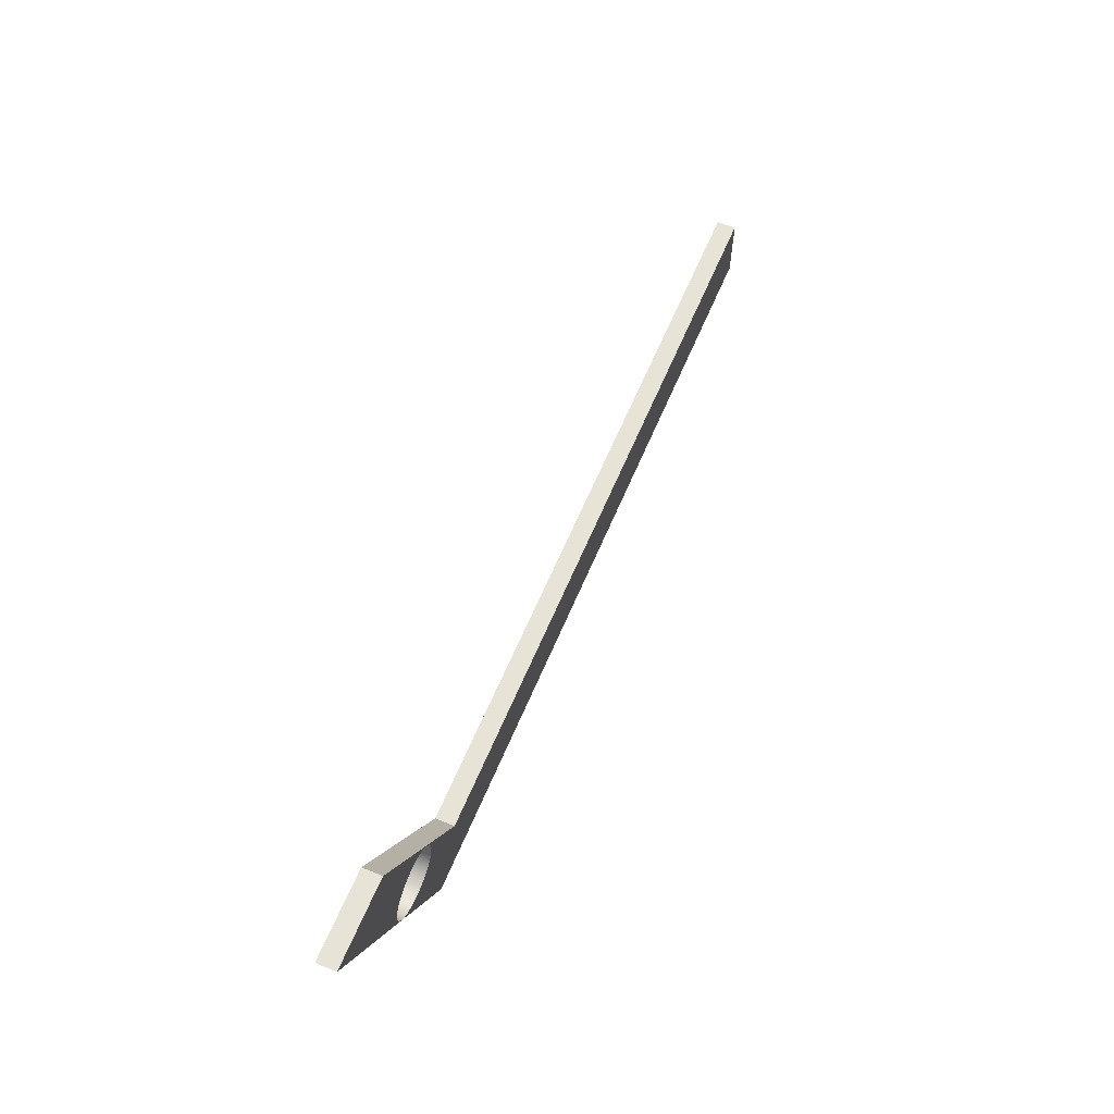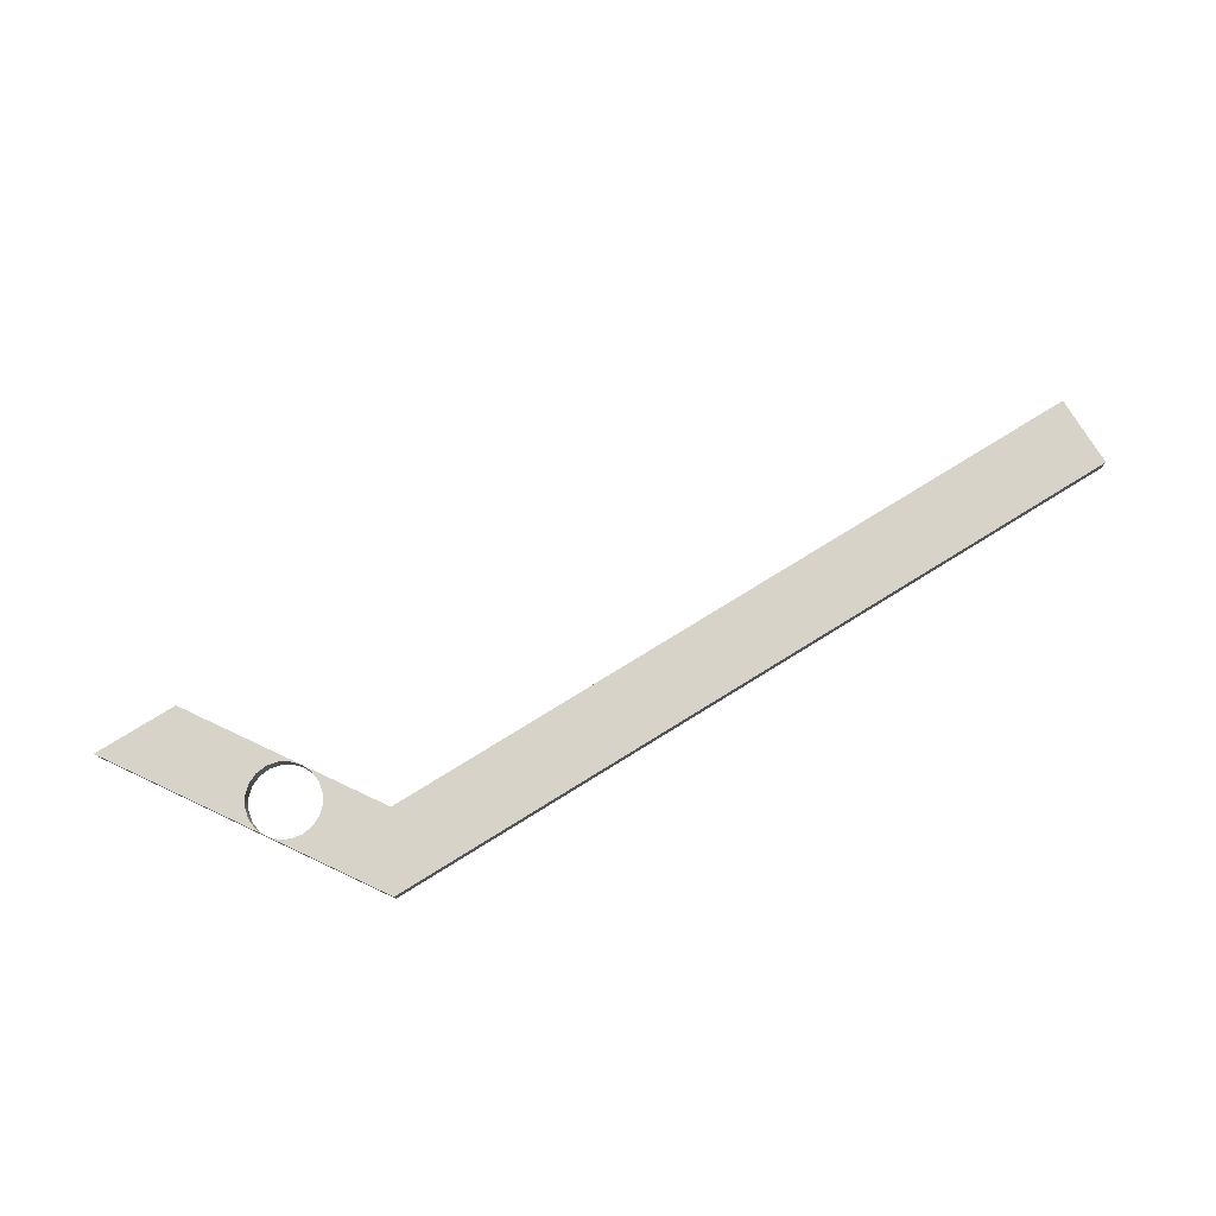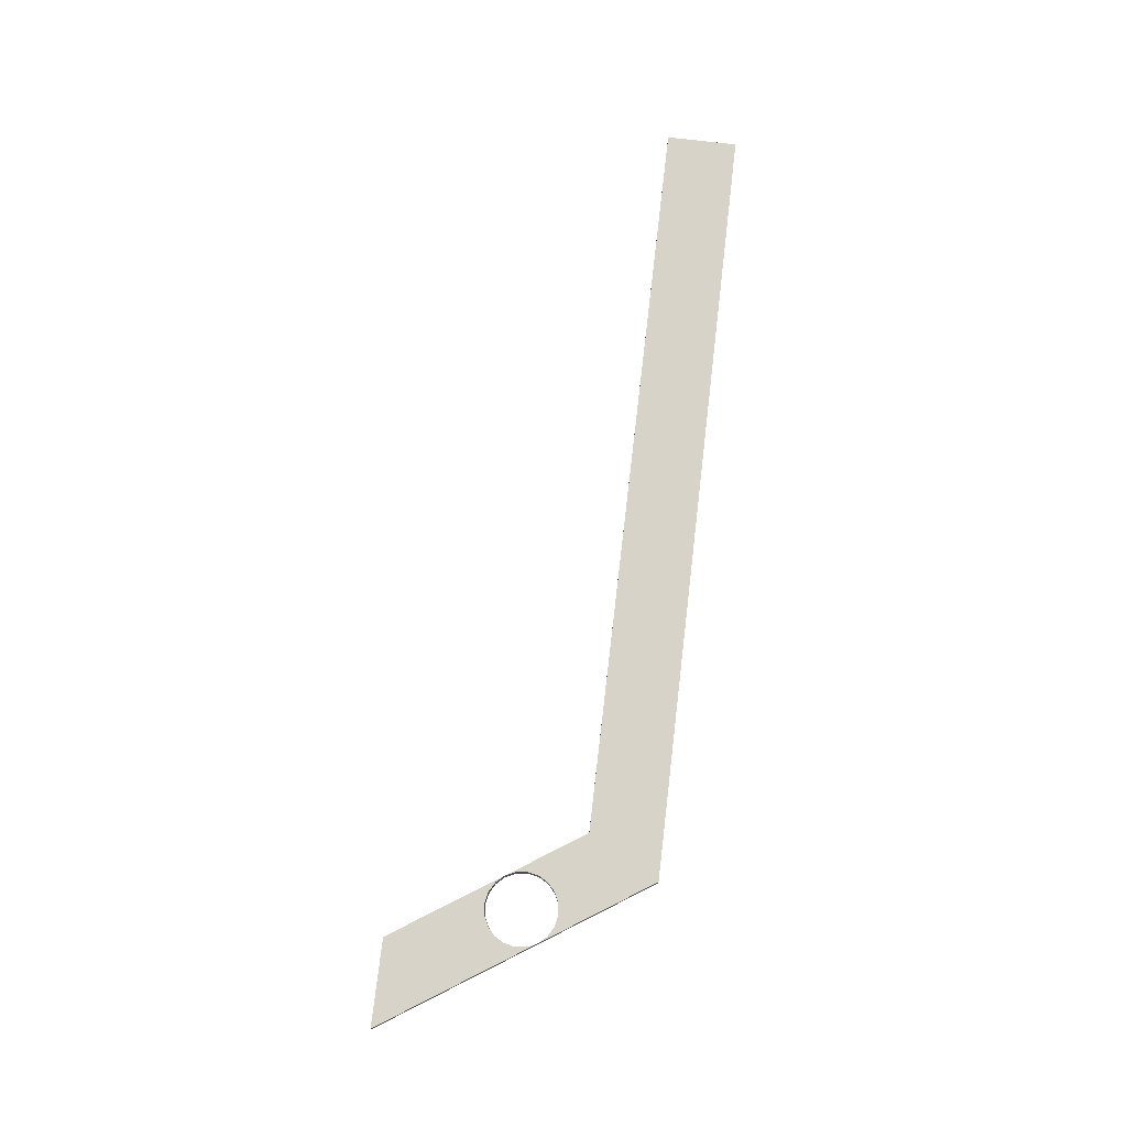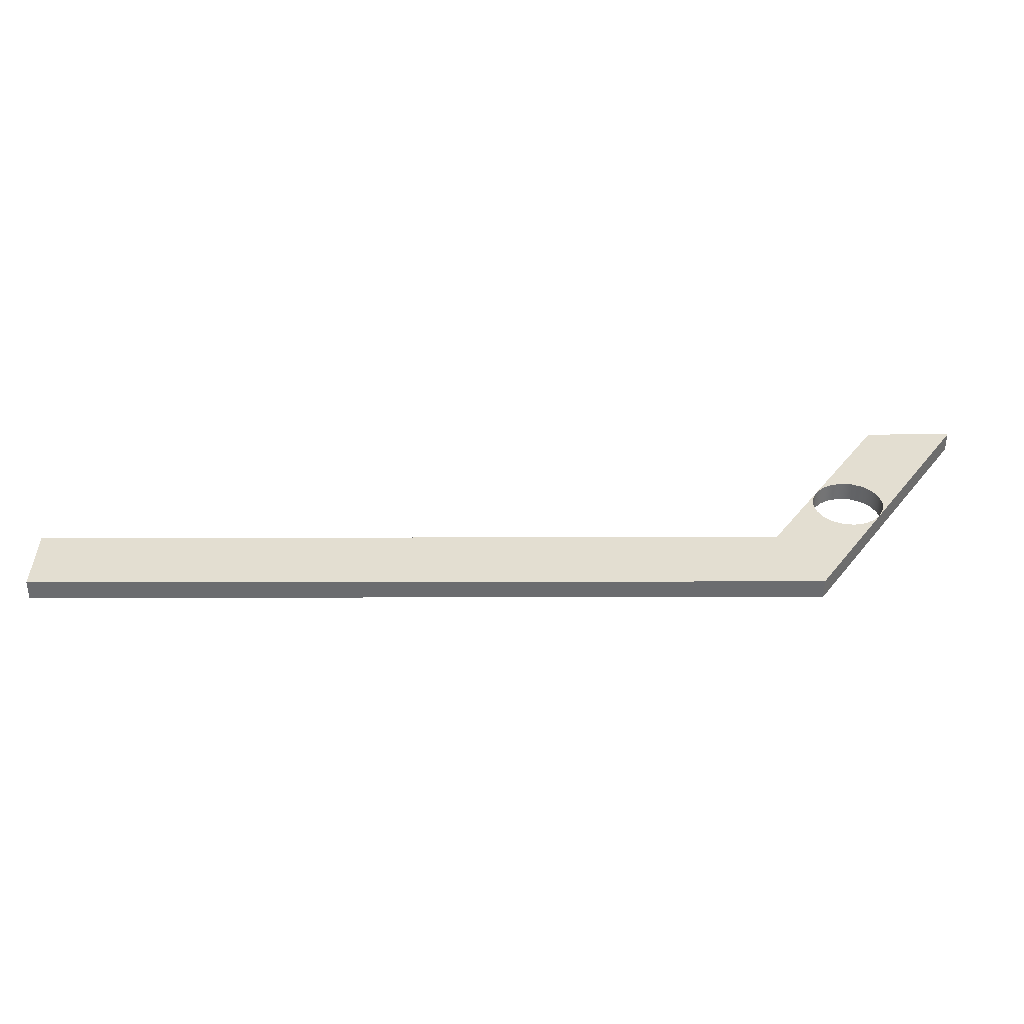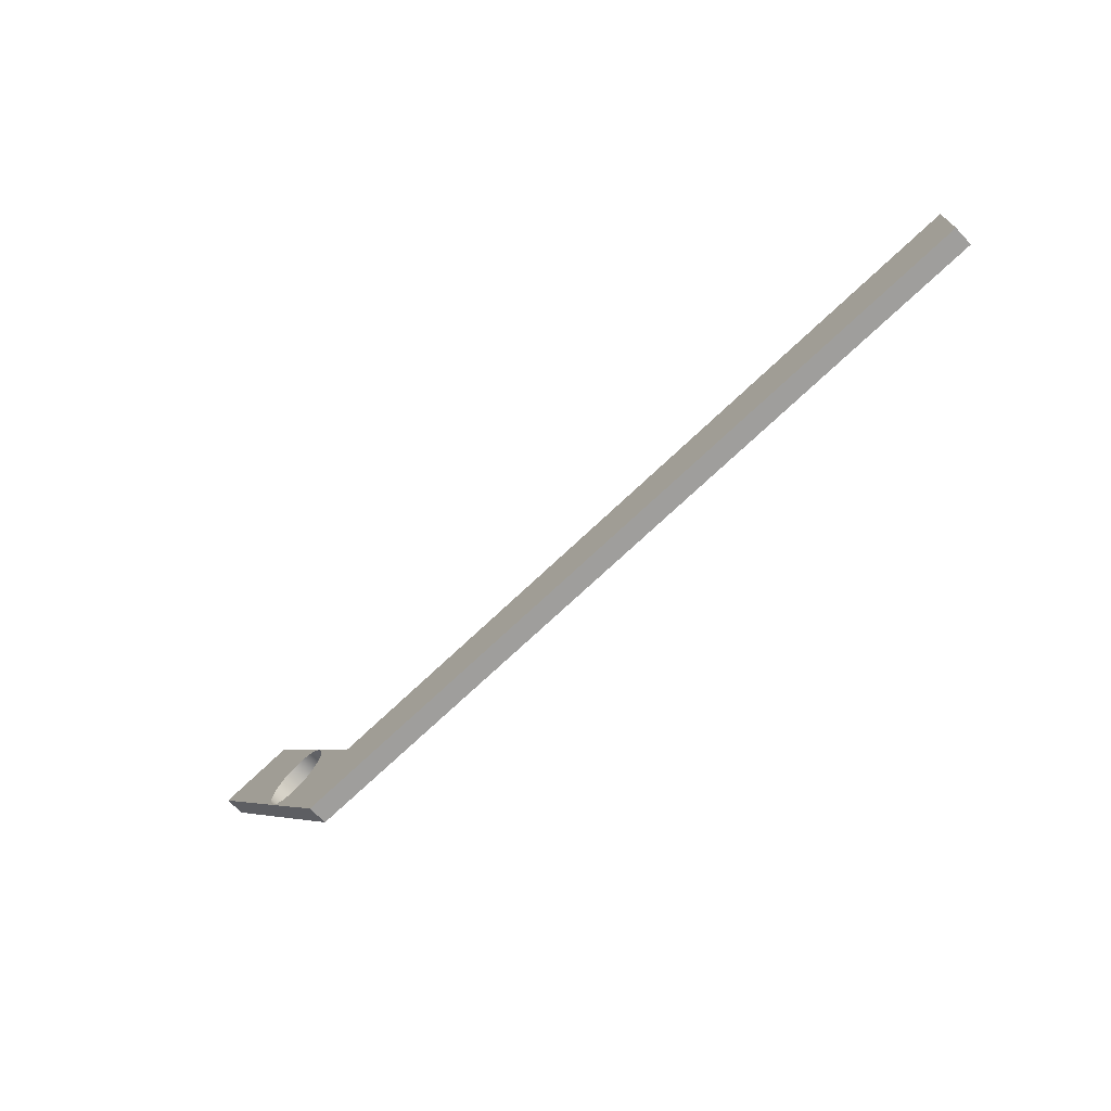
<metadata>
{"format":"obj","ext":"obj","renderer":"f3d","projection":"perspective","resolution":1024,"background":"white","views":[{"elev":61.8,"azim":-67.3,"up":"+Y"},{"elev":77.2,"azim":-31.6,"up":"+Z"},{"elev":76.2,"azim":-83.3,"up":"+Z"},{"elev":-53.7,"azim":-179.9,"up":"+Y"},{"elev":-71.1,"azim":43.7,"up":"+Y"}]}
</metadata>
<code>
v 3.211 0.7211 0
v 2.864 1.25 0
v 2.864 1.25 0.095
v 3.211 0.7211 0.095
v 2.919 0.5289 0
v 2.896 0.5788 0
v 2.89 0.6332 0
v 2.901 0.6868 0
v 2.928 0.7344 0
v 2.969 0.7712 0
v 3.019 0.7938 0
v 3.073 0.7998 0
v 3.127 0.7887 0
v 3.174 0.7616 0
v 3.211 0.7211 0
v 3.211 0.7211 0.095
v 3.174 0.7616 0.095
v 3.127 0.7887 0.095
v 3.073 0.7998 0.095
v 3.019 0.7938 0.095
v 2.969 0.7712 0.095
v 2.928 0.7344 0.095
v 2.901 0.6868 0.095
v 2.89 0.6332 0.095
v 2.896 0.5788 0.095
v 2.919 0.5289 0.095
v 2.445 1.25 0
v 2.919 0.5289 0
v 2.919 0.5289 0.095
v 2.445 1.25 0.095
v 2.864 1.25 0
v 2.445 1.25 0
v 2.445 1.25 0.095
v 2.864 1.25 0.095
v 2.864 1.25 0.095
v 2.445 1.25 0.095
v 2.919 0.5289 0.095
v 2.896 0.5788 0.095
v 2.89 0.6332 0.095
v 2.901 0.6868 0.095
v 2.928 0.7344 0.095
v 2.969 0.7712 0.095
v 3.019 0.7938 0.095
v 3.073 0.7998 0.095
v 3.127 0.7887 0.095
v 3.174 0.7616 0.095
v 3.211 0.7211 0.095
v 2.445 1.25 0
v 2.864 1.25 0
v 3.211 0.7211 0
v 3.174 0.7616 0
v 3.127 0.7887 0
v 3.073 0.7998 0
v 3.019 0.7938 0
v 2.969 0.7712 0
v 2.928 0.7344 0
v 2.901 0.6868 0
v 2.89 0.6332 0
v 2.896 0.5788 0
v 2.919 0.5289 0
v 3.211 0.7211 0
v 3.234 0.6712 0
v 3.24 0.6168 0
v 3.229 0.5632 0
v 3.202 0.5156 0
v 3.161 0.4788 0
v 3.111 0.4562 0
v 3.057 0.4502 0
v 3.003 0.4613 0
v 2.956 0.4884 0
v 2.919 0.5289 0
v 2.919 0.5289 0.095
v 2.956 0.4884 0.095
v 3.003 0.4613 0.095
v 3.057 0.4502 0.095
v 3.111 0.4562 0.095
v 3.161 0.4788 0.095
v 3.202 0.5156 0.095
v 3.229 0.5632 0.095
v 3.24 0.6168 0.095
v 3.234 0.6712 0.095
v 3.211 0.7211 0.095
v 3.455 0.35 0
v 3.211 0.7211 0
v 3.211 0.7211 0.095
v 3.455 0.35 0.095
v 7.065 0.35 0
v 3.455 0.35 0
v 3.455 0.35 0.095
v 7.065 0.35 0.095
v 7.065 0 0
v 7.065 0.35 0
v 7.065 0.35 0.095
v 7.065 0 0.095
v 3.266 0 0
v 7.065 0 0
v 7.065 0 0.095
v 3.266 0 0.095
v 2.919 0.5289 0
v 3.266 0 0
v 3.266 0 0.095
v 2.919 0.5289 0.095
v 2.919 0.5289 0.095
v 3.266 0 0.095
v 7.065 0 0.095
v 7.065 0.35 0.095
v 3.455 0.35 0.095
v 3.211 0.7211 0.095
v 3.234 0.6712 0.095
v 3.24 0.6168 0.095
v 3.229 0.5632 0.095
v 3.202 0.5156 0.095
v 3.161 0.4788 0.095
v 3.111 0.4562 0.095
v 3.057 0.4502 0.095
v 3.003 0.4613 0.095
v 2.956 0.4884 0.095
v 3.266 0 0
v 2.919 0.5289 0
v 2.956 0.4884 0
v 3.003 0.4613 0
v 3.057 0.4502 0
v 3.111 0.4562 0
v 3.161 0.4788 0
v 3.202 0.5156 0
v 3.229 0.5632 0
v 3.24 0.6168 0
v 3.234 0.6712 0
v 3.211 0.7211 0
v 3.455 0.35 0
v 7.065 0.35 0
v 7.065 0 0
g 1e9117f8-e2d2-11ea-ab82-54bf646e7e1f
f 1 2 4
f 4 2 3
g 1e918d24-e2d2-11ea-beee-54bf646e7e1f
f 26 5 25
f 25 5 6
f 25 6 24
f 24 6 7
f 24 7 23
f 23 7 8
f 23 8 22
f 22 8 9
f 22 9 21
f 21 9 10
f 21 10 20
f 20 10 11
f 20 11 19
f 19 11 12
f 19 12 18
f 18 12 13
f 18 13 17
f 17 13 14
f 17 14 16
f 16 14 15
g 1e922962-e2d2-11ea-97e2-54bf646e7e1f
f 27 28 30
f 30 28 29
g 1e929e8c-e2d2-11ea-8c4e-54bf646e7e1f
f 31 32 34
f 34 32 33
g 1e933aca-e2d2-11ea-9ef6-54bf646e7e1f
f 36 41 35
f 35 41 42
f 35 42 43
f 37 38 36
f 36 38 39
f 36 39 40
f 40 41 36
f 43 44 35
f 35 44 45
f 35 45 46
f 46 47 35
g 1e93fe28-e2d2-11ea-9c5b-54bf646e7e1f
f 49 56 48
f 48 56 57
f 48 57 58
f 50 51 49
f 49 51 52
f 49 52 53
f 53 54 49
f 49 54 55
f 49 55 56
f 58 59 48
f 48 59 60
g 1e94c152-e2d2-11ea-836e-54bf646e7e1f
f 82 61 81
f 81 61 62
f 81 62 80
f 80 62 63
f 80 63 79
f 79 63 64
f 79 64 78
f 78 64 65
f 78 65 77
f 77 65 66
f 77 66 76
f 76 66 67
f 76 67 75
f 75 67 68
f 75 68 74
f 74 68 69
f 74 69 73
f 73 69 70
f 73 70 72
f 72 70 71
g 1e95abba-e2d2-11ea-9b10-54bf646e7e1f
f 83 84 86
f 86 84 85
g 1e96bd34-e2d2-11ea-b7de-54bf646e7e1f
f 87 88 90
f 90 88 89
g 1e992e26-e2d2-11ea-8357-54bf646e7e1f
f 91 92 94
f 94 92 93
g 1e9b50f6-e2d2-11ea-95af-54bf646e7e1f
f 95 96 98
f 98 96 97
g 1e9c896e-e2d2-11ea-9c56-54bf646e7e1f
f 99 100 102
f 102 100 101
g 1e9dc1fa-e2d2-11ea-8b90-54bf646e7e1f
f 103 104 117
f 117 104 116
f 116 104 115
f 115 104 107
f 115 107 114
f 114 107 113
f 113 107 112
f 112 107 111
f 111 107 110
f 110 107 109
f 109 107 108
f 104 105 107
f 107 105 106
g 1e9efa70-e2d2-11ea-aa4a-54bf646e7e1f
f 119 120 118
f 118 120 121
f 118 121 122
f 118 122 130
f 130 122 123
f 130 123 124
f 124 125 130
f 130 125 126
f 130 126 127
f 127 128 130
f 130 128 129
f 131 132 130
f 130 132 118

</code>
